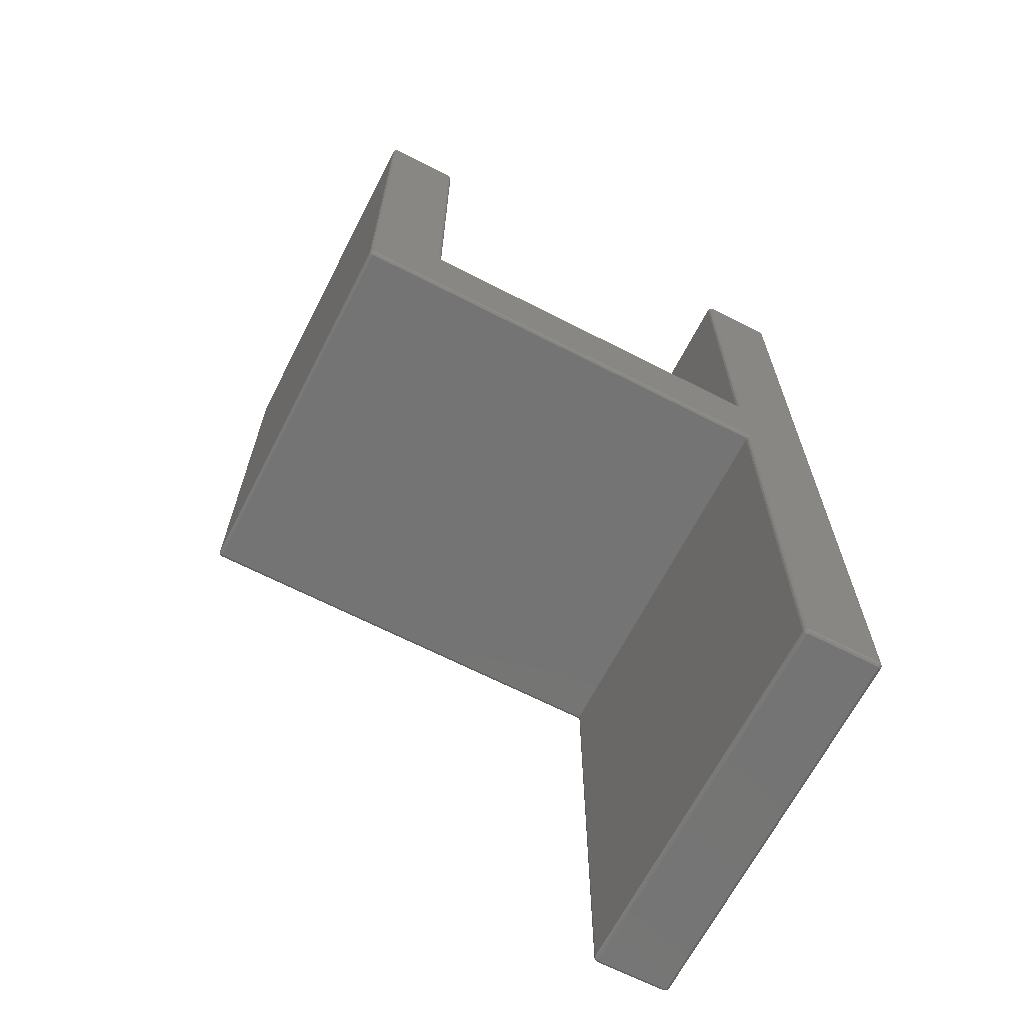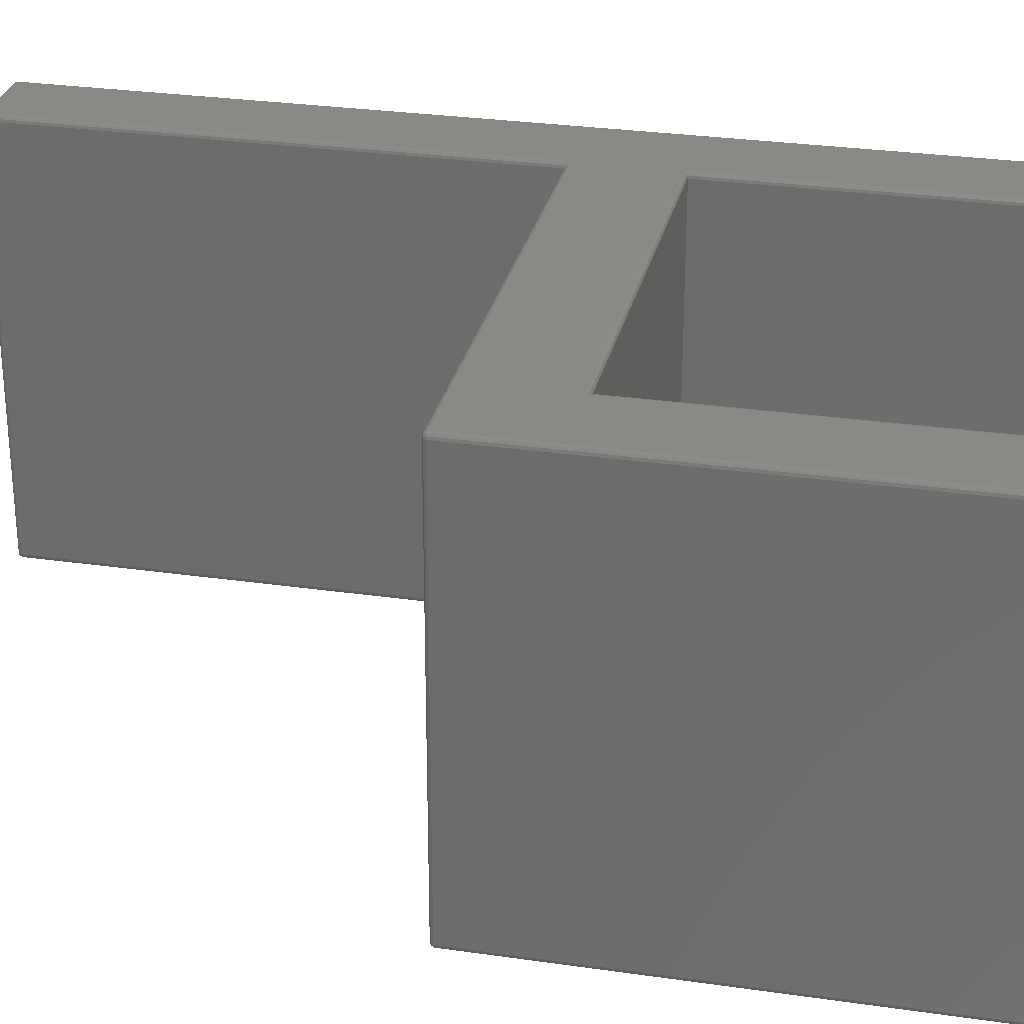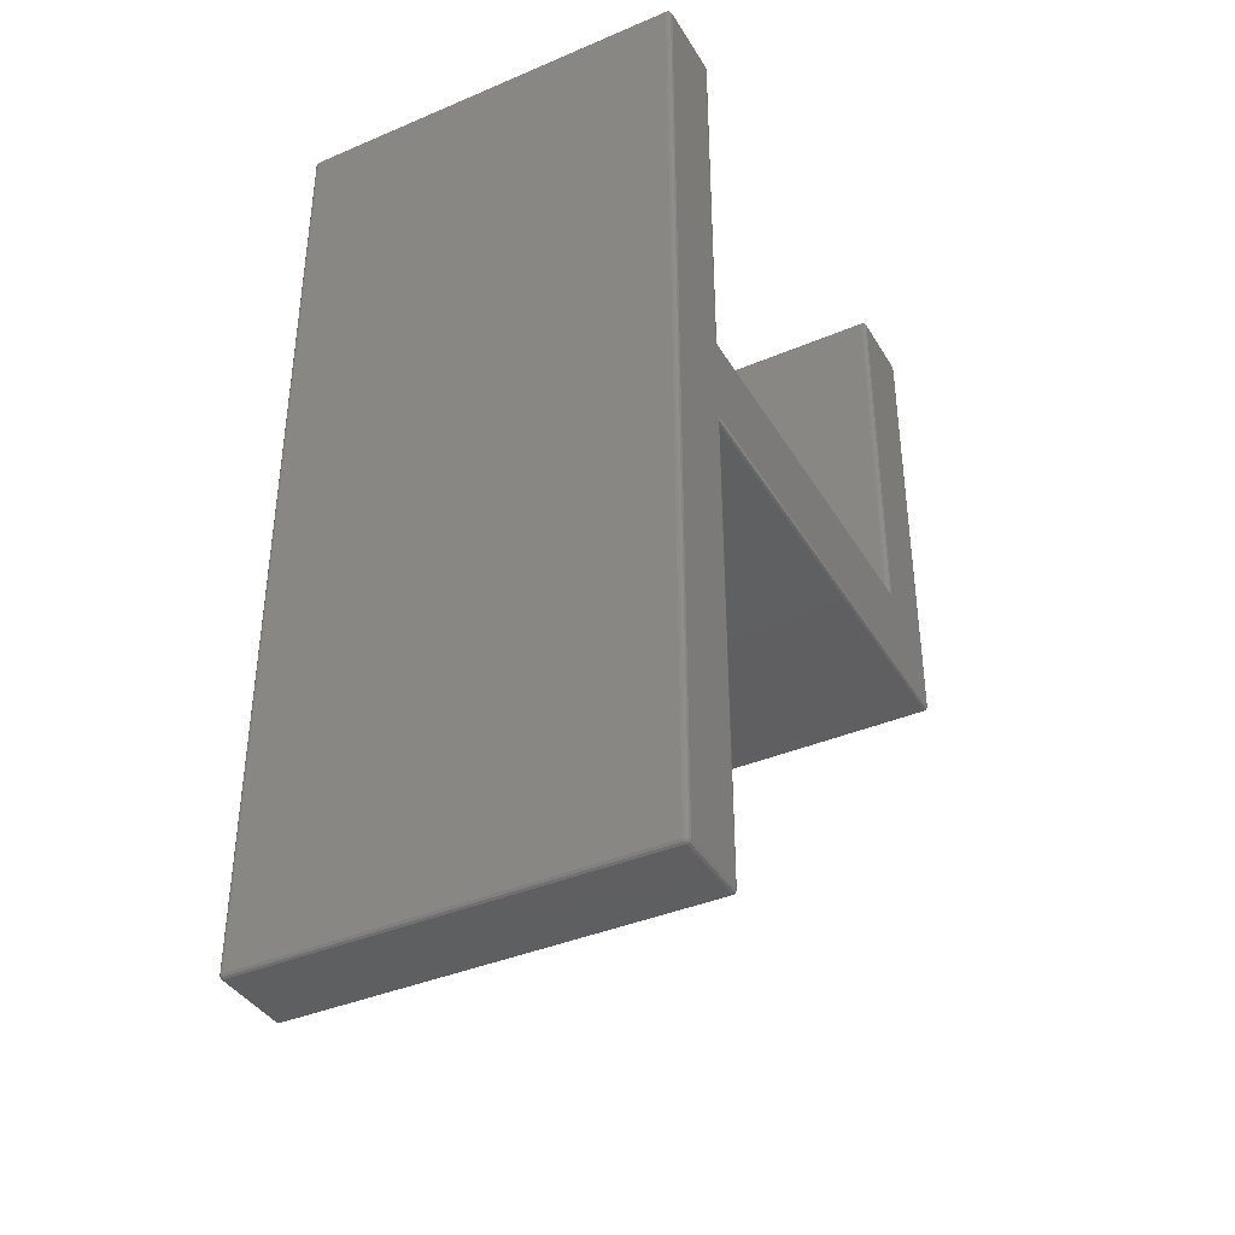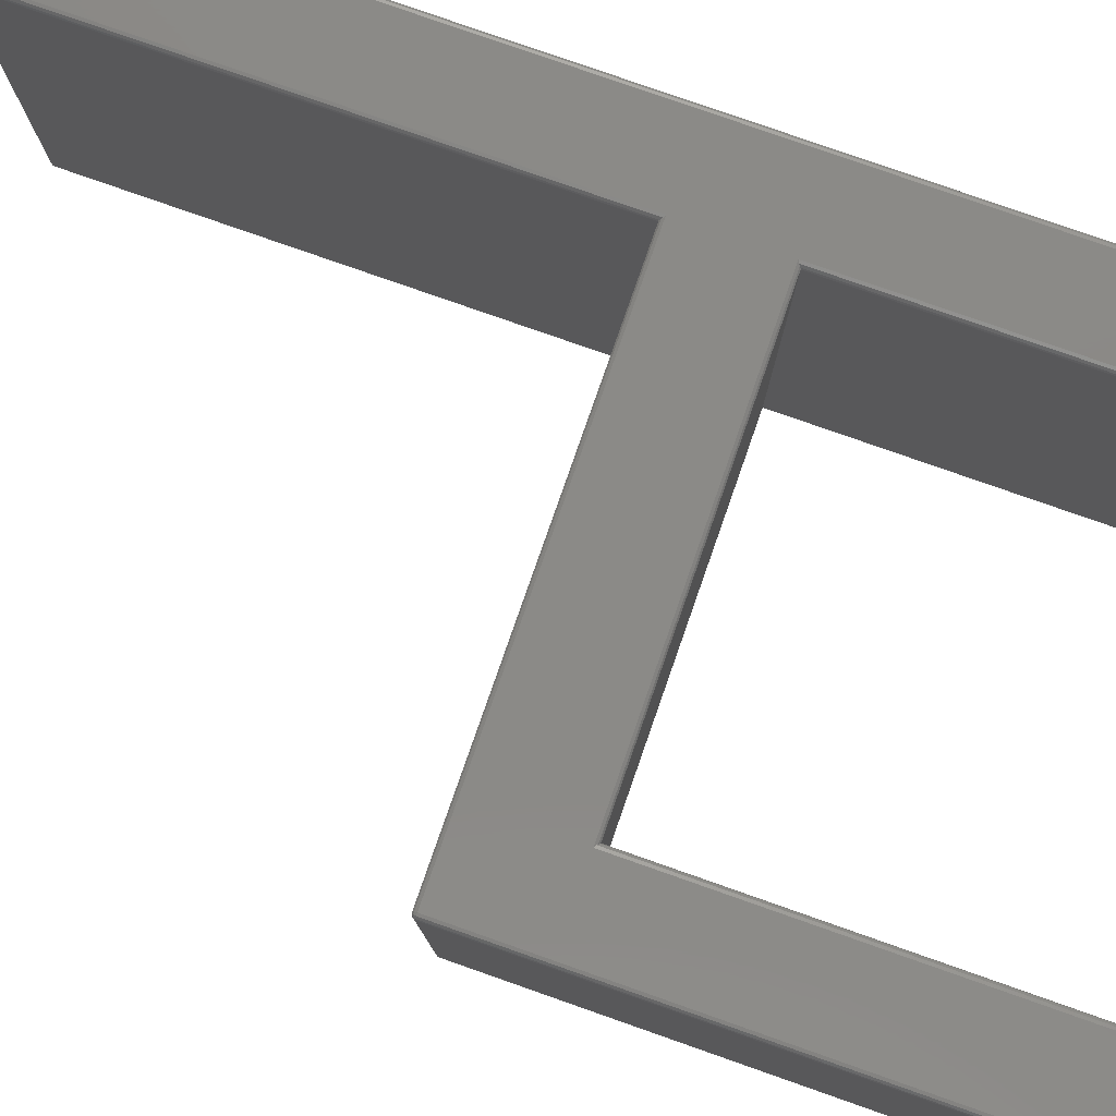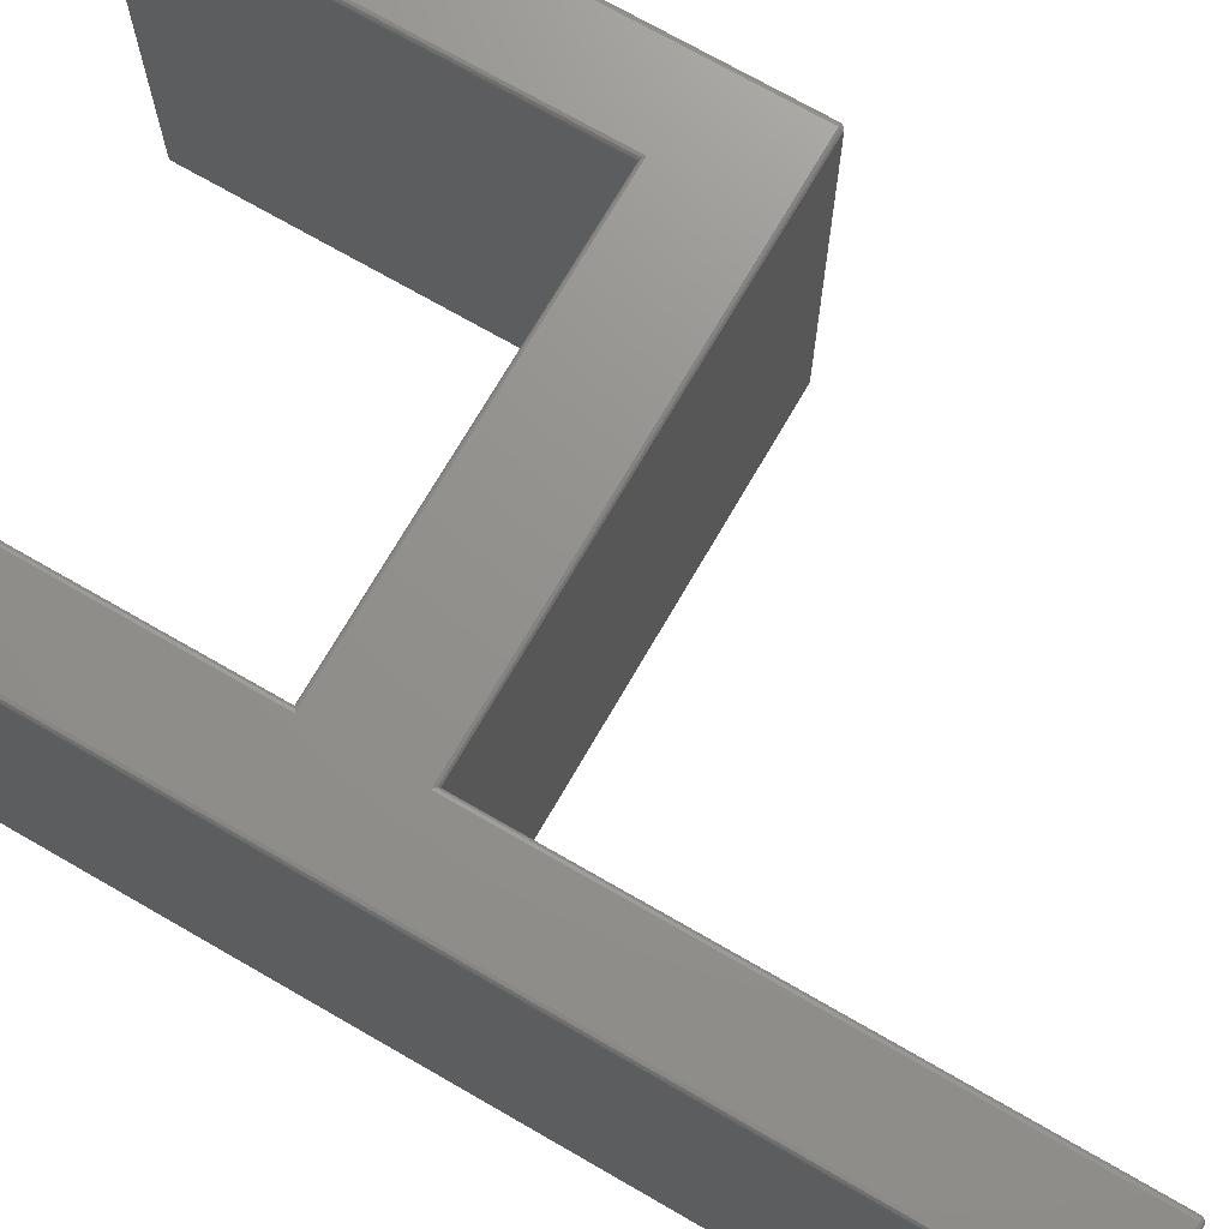
<metadata>
{"format":"stl","ext":"stl","renderer":"f3d","projection":"perspective","resolution":1024,"background":"white","views":[{"elev":-66.6,"azim":152.8,"up":"+Y"},{"elev":28.5,"azim":102.3,"up":"+Z"},{"elev":-39.1,"azim":-62.0,"up":"+Y"},{"elev":79.9,"azim":109.3,"up":"+Z"},{"elev":71.8,"azim":-60.0,"up":"+Z"}]}
</metadata>
<code>
# stl→obj: 244 verts, 490 faces
v 0.01661 -0.0753 0.05253
v 0.003462 -0.0753 0.1016
v 0.02976 -0.02976 0.1016
v 0.003462 -0.0753 8.534
v 0.02976 -0.02976 8.534
v 0.003462 -20.24 0.1016
v 0.003462 -20.24 8.534
v 0.01661 -20.24 0.05253
v 0.03938 -0.02976 0.06568
v 0.05253 -0.0753 0.01661
v 0.05253 -20.24 0.01661
v 0.06568 -0.02976 0.03938
v 0.07883 -0.003462 0.08845
v 0.0753 -0.003462 0.1016
v 0.0753 -0.003462 8.534
v 0.07883 -0.003462 8.548
v 0.03938 -0.02976 8.57
v 0.01661 -0.0753 8.583
v 0.01661 -20.24 8.583
v 0.02976 -20.29 8.534
v 0.02976 -20.29 0.1016
v 0.03938 -20.29 0.06568
v 0.06568 -20.29 0.03938
v 0.08845 -0.003462 0.07883
v 0.1016 -20.29 0.02976
v 0.1016 -20.24 0.003462
v 0.1016 -0.0753 0.003462
v 0.1016 -0.02976 0.02976
v 0.08845 -0.003462 8.557
v 0.1016 -0.003462 8.561
v 1.651 -0.003462 8.561
v 1.664 -0.003462 8.557
v 1.674 -0.003462 8.548
v 1.677 -0.003462 8.534
v 1.677 -0.003462 0.1016
v 1.674 -0.003462 0.08845
v 1.664 -0.003462 0.07883
v 1.651 -0.003462 0.0753
v 0.1016 -0.003462 0.0753
v 0.06568 -0.02976 8.597
v 0.05253 -0.0753 8.619
v 0.05253 -20.24 8.619
v 0.03938 -20.29 8.57
v 0.07883 -20.32 8.548
v 0.0753 -20.32 8.534
v 0.0753 -20.32 0.1016
v 0.07883 -20.32 0.08845
v 0.08845 -20.32 0.07883
v 0.1016 -20.32 0.0753
v 1.651 -20.29 0.02976
v 1.651 -20.32 0.0753
v 1.651 -20.24 0.003462
v 1.651 -0.0753 0.003462
v 1.651 -8.203 0.003462
v 1.651 -10.08 0.003462
v 10.03 -8.203 0.003462
v 10.03 -0.0753 0.003462
v 11.58 -0.0753 0.003462
v 11.58 -10.08 0.003462
v 1.651 -0.02976 0.02976
v 1.687 -0.02976 0.03938
v 1.713 -0.02976 0.06568
v 1.723 -0.02976 0.1016
v 1.723 -0.02976 8.534
v 1.713 -0.02976 8.57
v 1.651 -0.02976 8.606
v 1.687 -0.02976 8.597
v 0.1016 -0.02976 8.606
v 0.1016 -0.0753 8.633
v 0.1016 -20.24 8.633
v 0.1016 -20.29 8.606
v 0.06568 -20.29 8.597
v 0.08845 -20.32 8.557
v 1.664 -20.32 0.07883
v 1.674 -20.32 0.08845
v 1.677 -20.32 0.1016
v 1.677 -20.32 8.534
v 1.674 -20.32 8.548
v 1.664 -20.32 8.557
v 1.651 -20.32 8.561
v 0.1016 -20.32 8.561
v 1.687 -20.29 0.03938
v 1.7 -20.24 0.01661
v 1.7 -10.11 0.01661
v 11.58 -10.13 0.02976
v 1.713 -10.13 0.02976
v 11.62 -10.08 0.01291
v 11.63 -10.09 0.01813
v 11.63 -10.08 0.01661
v 11.63 -0.0753 0.01661
v 10.03 -0.02976 0.02976
v 11.58 -0.02976 0.02976
v 9.984 -0.0753 0.01661
v 9.984 -8.181 0.01661
v 1.7 -8.181 0.01661
v 1.713 -8.158 0.02976
v 9.971 -8.158 0.02976
v 1.7 -0.0753 0.01661
v 1.736 -0.0753 0.05253
v 1.749 -0.0753 0.1016
v 1.749 -0.0753 8.534
v 1.736 -0.0753 8.583
v 1.7 -0.0753 8.619
v 1.651 -0.0753 8.633
v 1.651 -8.203 8.633
v 1.651 -10.08 8.633
v 1.651 -20.24 8.633
v 11.58 -10.08 8.633
v 11.58 -0.0753 8.633
v 10.03 -0.0753 8.633
v 10.03 -8.203 8.633
v 1.651 -20.29 8.606
v 1.687 -20.29 8.597
v 1.713 -20.29 8.57
v 1.723 -20.29 8.534
v 1.723 -20.29 0.1016
v 1.713 -20.29 0.06568
v 1.736 -20.24 0.05253
v 1.736 -10.14 0.05253
v 10.03 -10.15 0.06392
v 11.58 -10.15 0.06392
v 10.03 -10.16 0.0753
v 1.742 -10.16 0.0753
v 11.59 -10.15 0.06519
v 11.62 -10.13 0.03938
v 11.6 -10.15 0.06744
v 11.63 -10.09 0.01966
v 11.62 -10.11 0.03069
v 11.63 -10.12 0.04158
v 11.64 -10.13 0.06568
v 11.62 -10.13 0.04537
v 11.67 -10.08 0.05253
v 11.67 -0.0753 0.05253
v 11.64 -0.02976 0.06568
v 11.62 -0.02976 0.03938
v 11.6 -0.003462 0.07883
v 11.58 -0.003462 0.0753
v 10.03 -0.003462 0.0753
v 10.02 -0.003462 0.07883
v 9.997 -0.02976 0.03938
v 9.948 -0.0753 0.05253
v 9.948 -8.145 0.05253
v 9.971 -0.02976 0.06568
v 1.736 -8.145 0.05253
v 1.742 -8.131 0.0753
v 9.942 -8.131 0.0753
v 1.749 -8.131 0.1016
v 1.749 -8.131 8.534
v 1.736 -8.145 8.583
v 1.742 -8.131 8.561
v 1.7 -8.181 8.619
v 1.713 -8.158 8.606
v 9.971 -8.158 8.606
v 9.984 -8.181 8.619
v 9.984 -0.0753 8.619
v 11.58 -0.02976 8.606
v 10.03 -0.02976 8.606
v 11.63 -0.0753 8.619
v 11.63 -10.08 8.619
v 11.62 -10.08 8.623
v 11.63 -10.09 8.618
v 11.58 -10.13 8.606
v 1.7 -10.11 8.619
v 1.713 -10.13 8.606
v 1.7 -20.24 8.619
v 1.736 -20.24 8.583
v 1.749 -20.24 8.534
v 1.749 -20.24 0.1016
v 1.749 -10.16 0.1016
v 10.02 -10.16 0.07883
v 10.01 -10.16 0.08845
v 10.01 -10.16 0.1016
v 10.01 -10.16 8.534
v 10.01 -10.16 8.548
v 1.749 -10.16 8.534
v 1.742 -10.16 8.561
v 10.02 -10.16 8.557
v 10.03 -10.16 8.561
v 11.58 -10.16 0.0753
v 11.6 -10.16 0.07883
v 11.6 -10.15 0.0648
v 11.61 -10.15 0.07474
v 11.64 -10.13 0.06658
v 11.61 -10.16 0.08845
v 11.65 -10.13 0.1003
v 11.65 -10.13 0.09808
v 11.65 -10.13 0.1016
v 11.68 -10.09 0.1016
v 11.68 -10.08 0.09755
v 11.68 -10.08 0.1016
v 11.68 -0.0753 0.1016
v 11.65 -0.02976 0.1016
v 11.61 -0.003462 0.08845
v 10.01 -0.003462 0.1016
v 10.01 -0.003462 8.534
v 10.01 -0.003462 0.08845
v 10.01 -0.003462 8.548
v 10.02 -0.003462 8.557
v 10.03 -0.003462 8.561
v 11.58 -0.003462 8.561
v 11.6 -0.003462 8.557
v 11.61 -0.003462 8.548
v 11.61 -0.003462 8.534
v 11.61 -0.003462 0.1016
v 9.935 -0.0753 0.1016
v 9.935 -8.131 0.1016
v 9.961 -0.02976 0.1016
v 9.935 -8.131 8.534
v 9.942 -8.131 8.561
v 9.948 -8.145 8.583
v 9.948 -0.0753 8.583
v 9.971 -0.02976 8.57
v 9.997 -0.02976 8.597
v 11.62 -0.02976 8.597
v 11.64 -0.02976 8.57
v 11.67 -0.0753 8.583
v 11.67 -10.08 8.583
v 11.63 -10.09 8.616
v 11.62 -10.11 8.605
v 11.64 -10.13 8.57
v 11.62 -10.13 8.591
v 11.62 -10.13 8.597
v 11.59 -10.15 8.571
v 11.6 -10.15 8.569
v 11.58 -10.15 8.572
v 1.736 -10.14 8.583
v 10.03 -10.15 8.572
v 11.61 -10.16 0.1016
v 11.61 -10.16 8.534
v 11.61 -10.16 8.548
v 11.6 -10.16 8.557
v 11.58 -10.16 8.561
v 11.65 -10.13 8.534
v 11.68 -10.09 8.534
v 11.68 -10.08 8.534
v 11.68 -0.0753 8.534
v 11.65 -0.02976 8.534
v 9.961 -0.02976 8.534
v 9.935 -0.0753 8.534
v 11.68 -10.08 8.538
v 11.65 -10.13 8.536
v 11.65 -10.13 8.538
v 11.64 -10.13 8.569
v 11.6 -10.15 8.571
f 1 2 3
f 2 4 3
f 3 4 5
f 2 6 4
f 4 6 7
f 2 1 6
f 6 1 8
f 9 1 3
f 1 10 8
f 8 10 11
f 1 9 10
f 10 9 12
f 13 3 14
f 3 5 14
f 14 5 15
f 9 3 13
f 15 5 16
f 16 5 17
f 5 18 17
f 5 4 18
f 4 7 18
f 18 7 19
f 19 7 20
f 6 21 7
f 7 21 20
f 21 6 8
f 21 8 22
f 8 11 22
f 22 11 23
f 9 13 12
f 12 13 24
f 25 11 26
f 10 27 11
f 11 27 26
f 23 11 25
f 27 10 28
f 28 10 12
f 28 12 24
f 14 15 13
f 13 15 16
f 13 16 29
f 13 29 30
f 13 30 31
f 13 31 32
f 13 32 33
f 13 33 34
f 13 34 35
f 13 35 36
f 13 36 37
f 13 37 38
f 13 38 39
f 13 39 24
f 16 17 29
f 40 17 41
f 17 18 41
f 29 17 40
f 41 18 19
f 42 41 19
f 43 19 20
f 42 19 43
f 43 20 44
f 44 20 45
f 20 21 46
f 45 20 46
f 46 21 47
f 47 21 22
f 47 22 23
f 48 47 23
f 48 23 25
f 28 24 39
f 49 48 25
f 49 25 50
f 51 49 50
f 26 52 25
f 25 52 50
f 27 53 26
f 26 53 54
f 55 54 56
f 56 57 58
f 56 58 59
f 26 54 55
f 52 26 55
f 55 56 59
f 27 28 53
f 53 28 60
f 28 39 60
f 60 39 38
f 37 60 38
f 61 60 37
f 61 37 36
f 61 36 62
f 62 36 63
f 63 36 35
f 35 34 63
f 63 34 64
f 34 33 64
f 64 33 65
f 33 32 65
f 32 66 67
f 32 31 66
f 65 32 67
f 30 68 31
f 31 68 66
f 30 29 68
f 29 40 68
f 40 41 68
f 68 41 69
f 69 41 42
f 70 69 42
f 70 42 71
f 71 42 72
f 42 43 72
f 72 43 73
f 73 43 44
f 45 46 47
f 49 45 48
f 48 45 47
f 51 45 49
f 74 45 51
f 75 45 74
f 76 45 75
f 77 45 76
f 78 45 77
f 79 45 78
f 80 45 79
f 81 45 80
f 73 45 81
f 44 45 73
f 51 50 74
f 82 50 83
f 50 52 83
f 74 50 82
f 55 84 52
f 52 84 83
f 55 59 84
f 84 59 85
f 84 85 86
f 59 87 85
f 85 87 88
f 59 89 87
f 87 89 88
f 58 90 59
f 59 90 89
f 57 91 58
f 58 91 92
f 90 58 92
f 93 57 94
f 94 57 56
f 57 93 91
f 54 95 56
f 56 95 96
f 94 96 97
f 56 96 94
f 53 98 54
f 54 98 95
f 98 53 60
f 98 60 61
f 98 61 62
f 99 98 62
f 99 62 63
f 99 63 100
f 100 63 64
f 101 100 64
f 101 64 102
f 64 65 102
f 65 103 102
f 65 67 103
f 67 66 103
f 103 66 104
f 66 68 69
f 104 66 69
f 104 69 70
f 105 104 70
f 106 105 70
f 107 106 70
f 108 109 110
f 108 110 111
f 108 105 106
f 111 105 108
f 70 71 112
f 107 70 112
f 71 81 80
f 112 71 80
f 71 73 81
f 71 72 73
f 112 80 79
f 113 112 79
f 113 79 114
f 114 79 78
f 115 78 77
f 114 78 115
f 77 76 116
f 115 77 116
f 76 75 116
f 116 75 117
f 117 75 82
f 75 74 82
f 117 82 83
f 117 83 118
f 84 86 83
f 83 86 119
f 83 119 118
f 119 86 85
f 120 119 121
f 121 119 85
f 122 119 120
f 123 119 122
f 121 85 124
f 124 85 125
f 126 124 125
f 85 88 125
f 127 125 88
f 128 127 89
f 89 127 88
f 128 89 129
f 129 89 130
f 129 130 131
f 130 89 132
f 90 133 89
f 89 133 132
f 133 90 134
f 90 135 134
f 90 92 135
f 136 92 137
f 91 138 92
f 92 138 137
f 135 92 136
f 91 139 138
f 91 140 139
f 91 93 140
f 141 93 142
f 97 93 94
f 142 93 97
f 141 143 93
f 93 143 140
f 96 144 97
f 97 144 145
f 142 145 146
f 97 145 142
f 98 99 95
f 96 99 144
f 95 99 96
f 144 99 100
f 145 144 100
f 147 145 100
f 147 100 101
f 148 147 101
f 101 102 149
f 148 101 150
f 150 101 149
f 102 103 151
f 149 102 152
f 152 102 151
f 103 104 105
f 151 103 105
f 151 105 111
f 153 151 154
f 154 151 111
f 152 151 153
f 110 155 154
f 111 110 154
f 156 157 110
f 109 156 110
f 157 155 110
f 158 156 109
f 158 109 108
f 159 158 108
f 159 108 160
f 161 159 160
f 108 162 161
f 160 108 161
f 108 106 163
f 164 108 163
f 164 162 108
f 163 106 107
f 165 163 107
f 107 112 165
f 165 112 113
f 165 113 114
f 166 165 114
f 166 114 115
f 166 115 167
f 115 116 168
f 167 115 168
f 168 116 118
f 116 117 118
f 118 119 123
f 169 118 123
f 169 168 118
f 169 123 122
f 170 169 122
f 171 169 170
f 172 169 171
f 173 169 172
f 174 169 173
f 175 169 174
f 176 174 177
f 176 177 178
f 176 175 174
f 122 120 121
f 179 122 121
f 179 121 124
f 180 179 124
f 180 124 126
f 181 180 126
f 181 126 125
f 182 181 125
f 130 182 125
f 183 182 130
f 131 125 129
f 130 125 131
f 128 125 127
f 129 125 128
f 183 184 182
f 130 184 183
f 185 184 130
f 186 185 130
f 187 186 130
f 187 130 132
f 188 187 132
f 189 188 132
f 190 189 132
f 132 133 191
f 190 132 191
f 133 134 192
f 133 192 191
f 134 193 192
f 135 193 134
f 135 136 193
f 194 195 196
f 196 195 197
f 196 197 198
f 196 198 199
f 196 199 200
f 196 200 201
f 196 201 202
f 196 202 203
f 196 203 204
f 196 204 193
f 196 193 136
f 196 136 137
f 196 137 138
f 196 138 139
f 143 196 140
f 140 196 139
f 205 141 206
f 146 141 142
f 206 141 146
f 143 141 207
f 141 205 207
f 143 207 196
f 145 147 146
f 146 147 148
f 148 150 146
f 208 150 209
f 206 150 208
f 146 150 206
f 152 153 149
f 149 153 210
f 149 210 209
f 149 209 150
f 155 211 210
f 154 155 153
f 153 155 210
f 212 211 155
f 213 212 155
f 213 155 157
f 199 157 200
f 200 157 156
f 201 200 156
f 201 156 214
f 214 156 158
f 198 213 157
f 199 198 157
f 215 214 158
f 215 158 216
f 216 158 159
f 217 216 159
f 218 219 159
f 161 218 159
f 217 159 220
f 159 219 221
f 220 159 221
f 161 162 222
f 218 161 222
f 222 162 223
f 223 224 222
f 162 225 223
f 162 164 226
f 176 162 226
f 176 227 162
f 176 178 227
f 227 225 162
f 164 163 165
f 226 164 166
f 166 164 165
f 176 226 166
f 175 176 167
f 167 176 166
f 168 169 175
f 167 168 175
f 173 172 171
f 122 173 170
f 170 173 171
f 179 173 122
f 180 173 179
f 184 173 180
f 228 173 184
f 229 173 228
f 230 173 229
f 231 173 230
f 232 173 231
f 178 173 232
f 177 173 178
f 174 173 177
f 184 180 181
f 182 184 181
f 228 184 185
f 185 187 228
f 186 187 185
f 233 187 188
f 234 233 188
f 234 188 190
f 235 234 190
f 190 188 189
f 190 191 236
f 235 190 236
f 191 192 237
f 236 191 237
f 204 203 192
f 192 203 237
f 192 193 204
f 196 207 194
f 203 202 237
f 237 202 215
f 202 201 215
f 215 201 214
f 198 212 213
f 197 212 198
f 197 238 212
f 195 238 197
f 207 238 194
f 194 238 195
f 205 206 239
f 239 206 208
f 205 239 207
f 207 239 238
f 239 208 211
f 211 208 209
f 211 209 210
f 238 239 211
f 238 211 212
f 237 215 216
f 236 237 216
f 236 216 217
f 235 236 217
f 217 220 233
f 217 233 234
f 235 217 240
f 240 217 234
f 221 222 220
f 219 222 221
f 218 222 219
f 220 230 241
f 233 220 242
f 242 220 241
f 220 231 230
f 243 220 230
f 220 243 230
f 220 220 222
f 222 224 244
f 220 222 244
f 243 220 220
f 224 223 231
f 244 224 231
f 225 232 231
f 223 225 231
f 227 178 232
f 225 227 232
f 244 231 220
f 241 230 229
f 233 241 229
f 229 228 187
f 233 229 187
f 187 185 187
f 233 187 187
f 233 233 187
f 240 234 235
f 242 241 233
f 233 241 233

</code>
